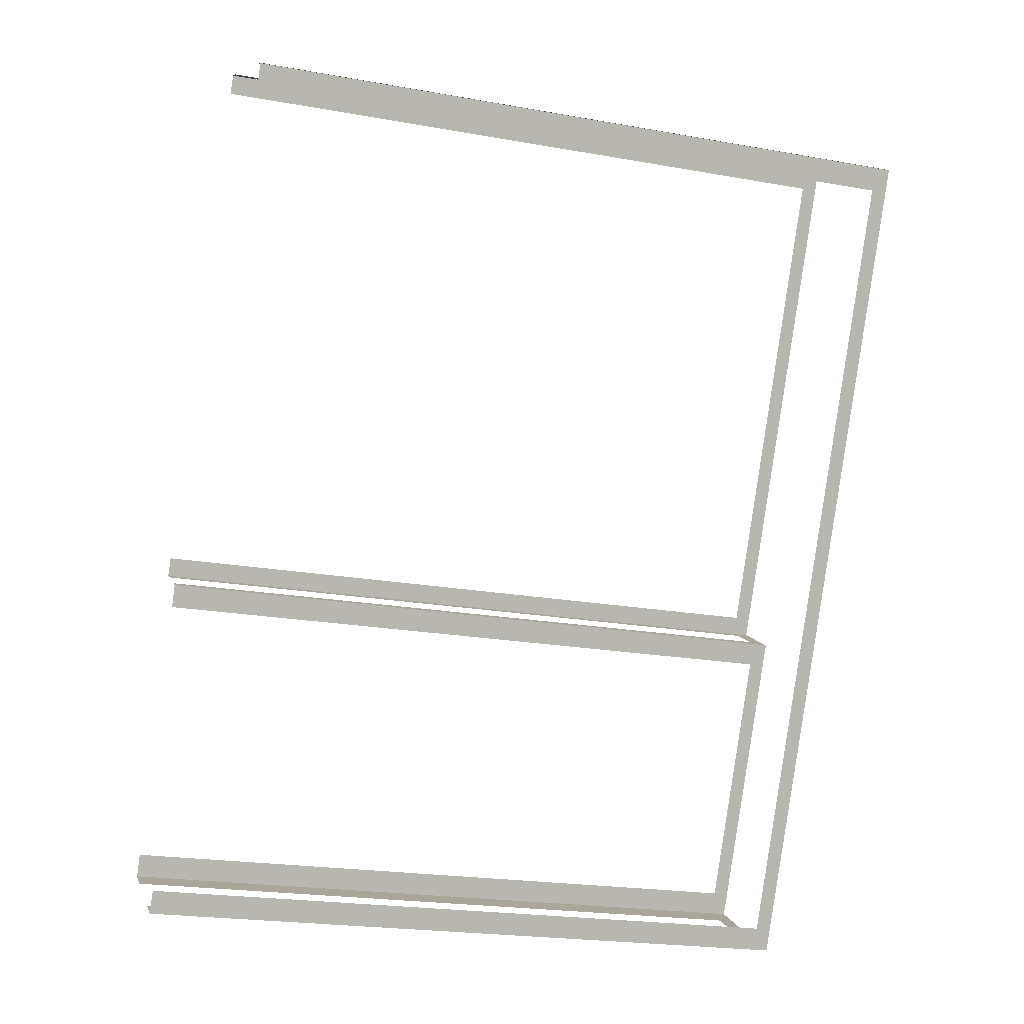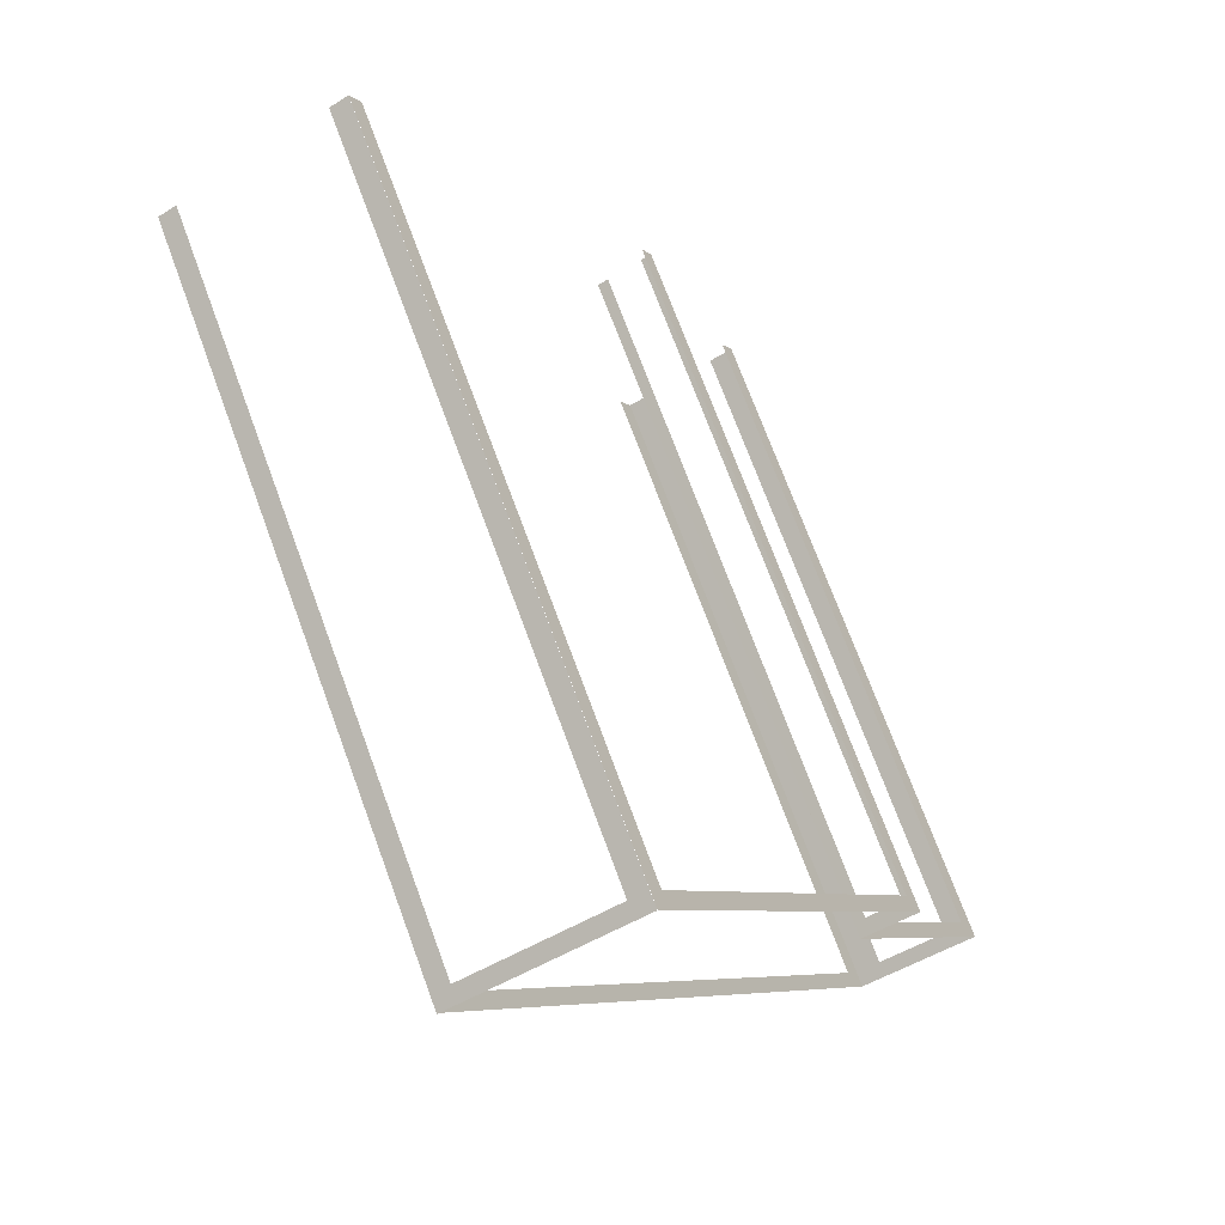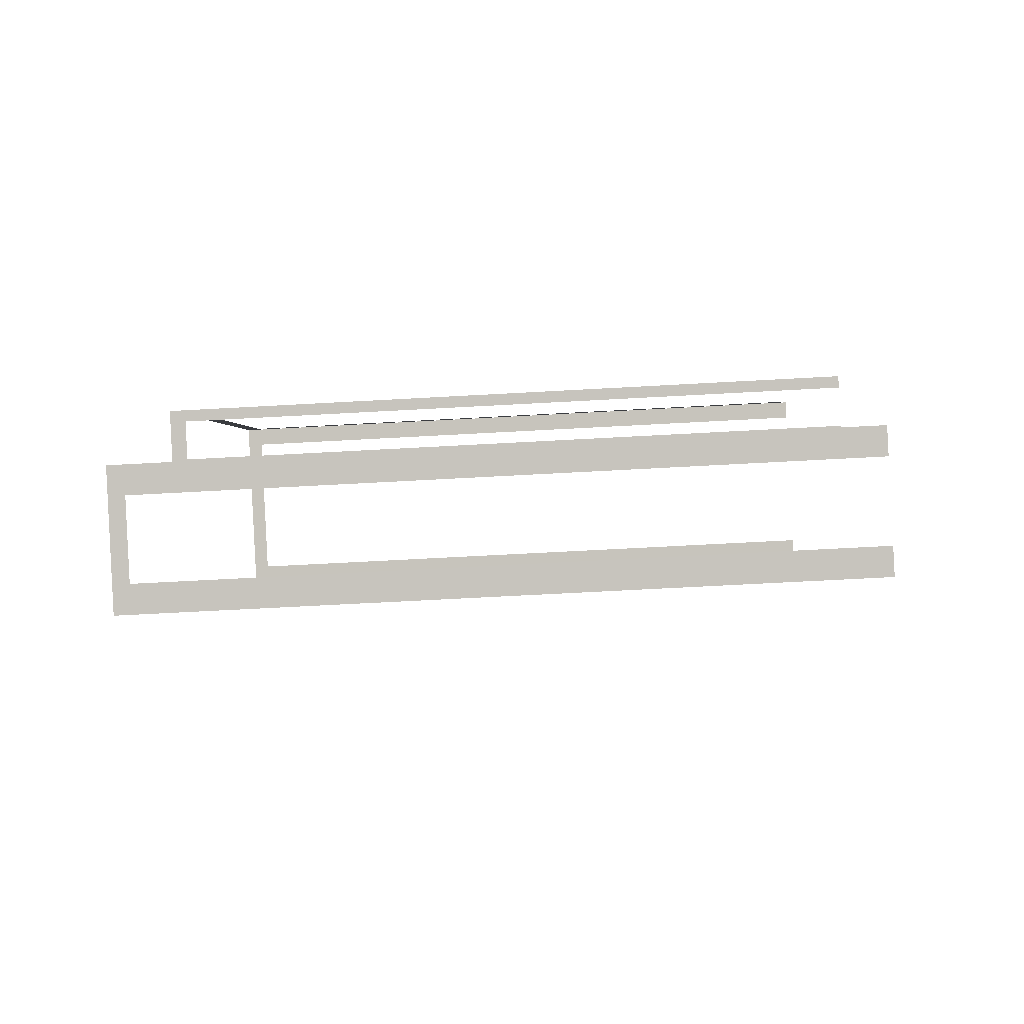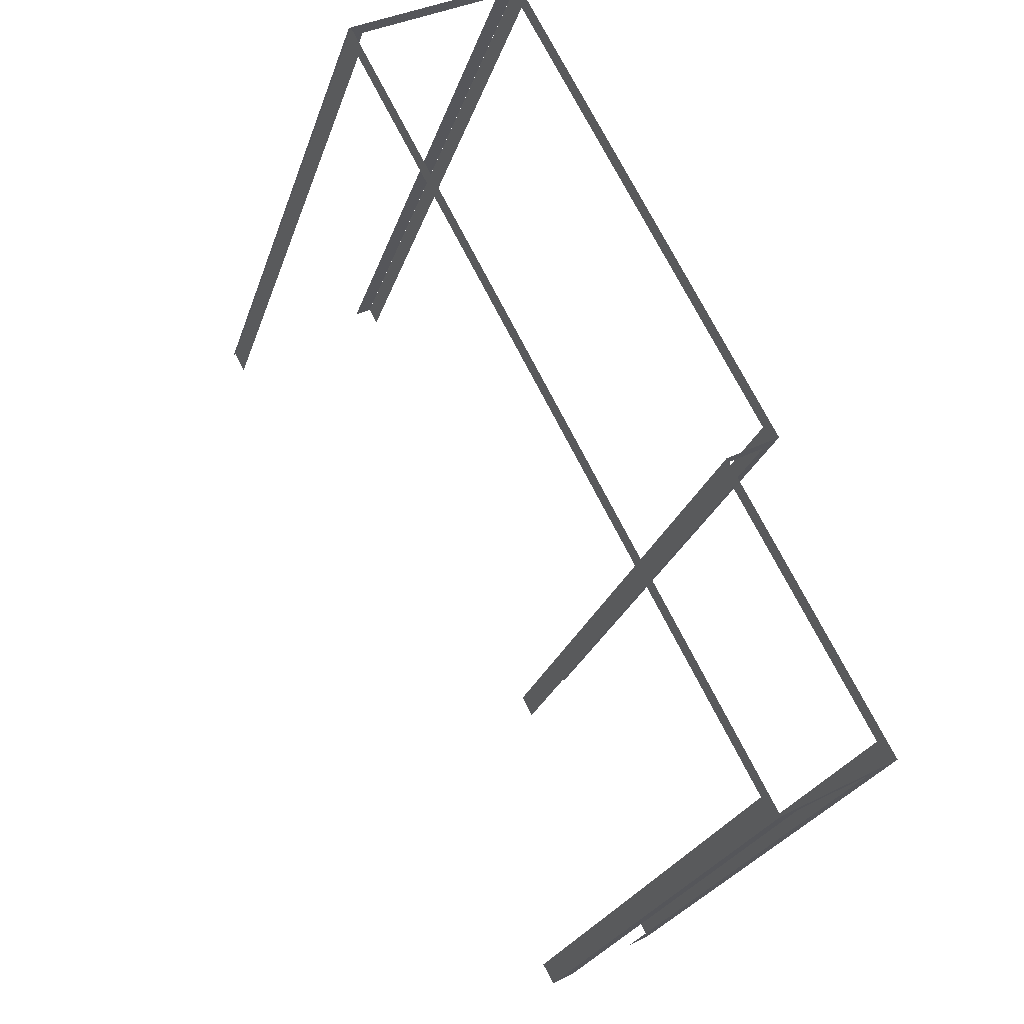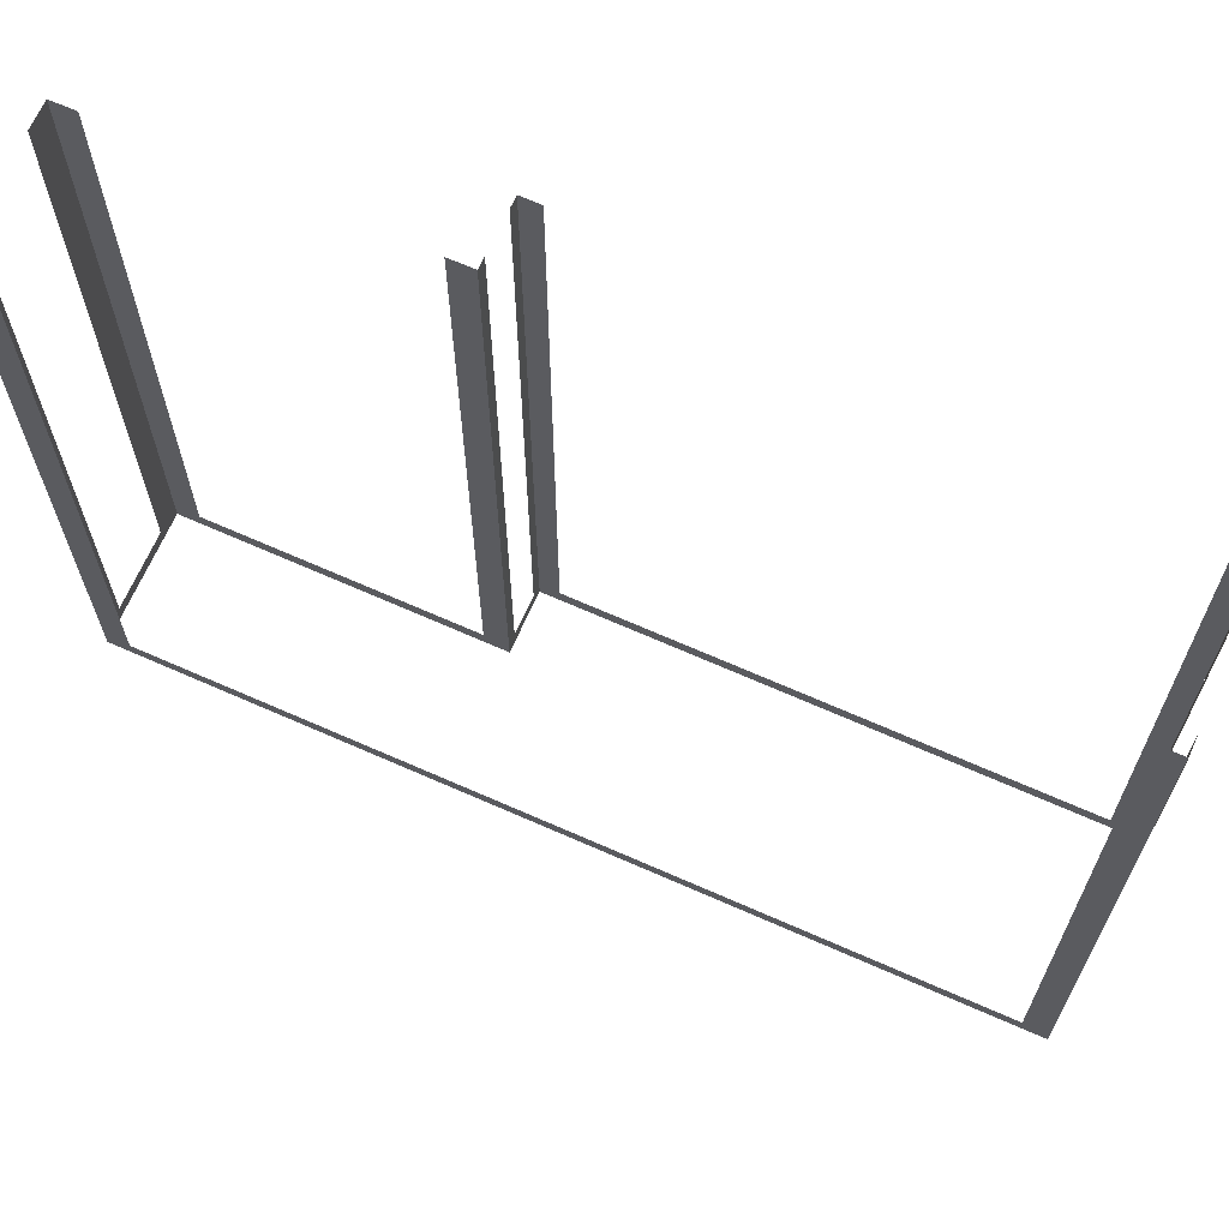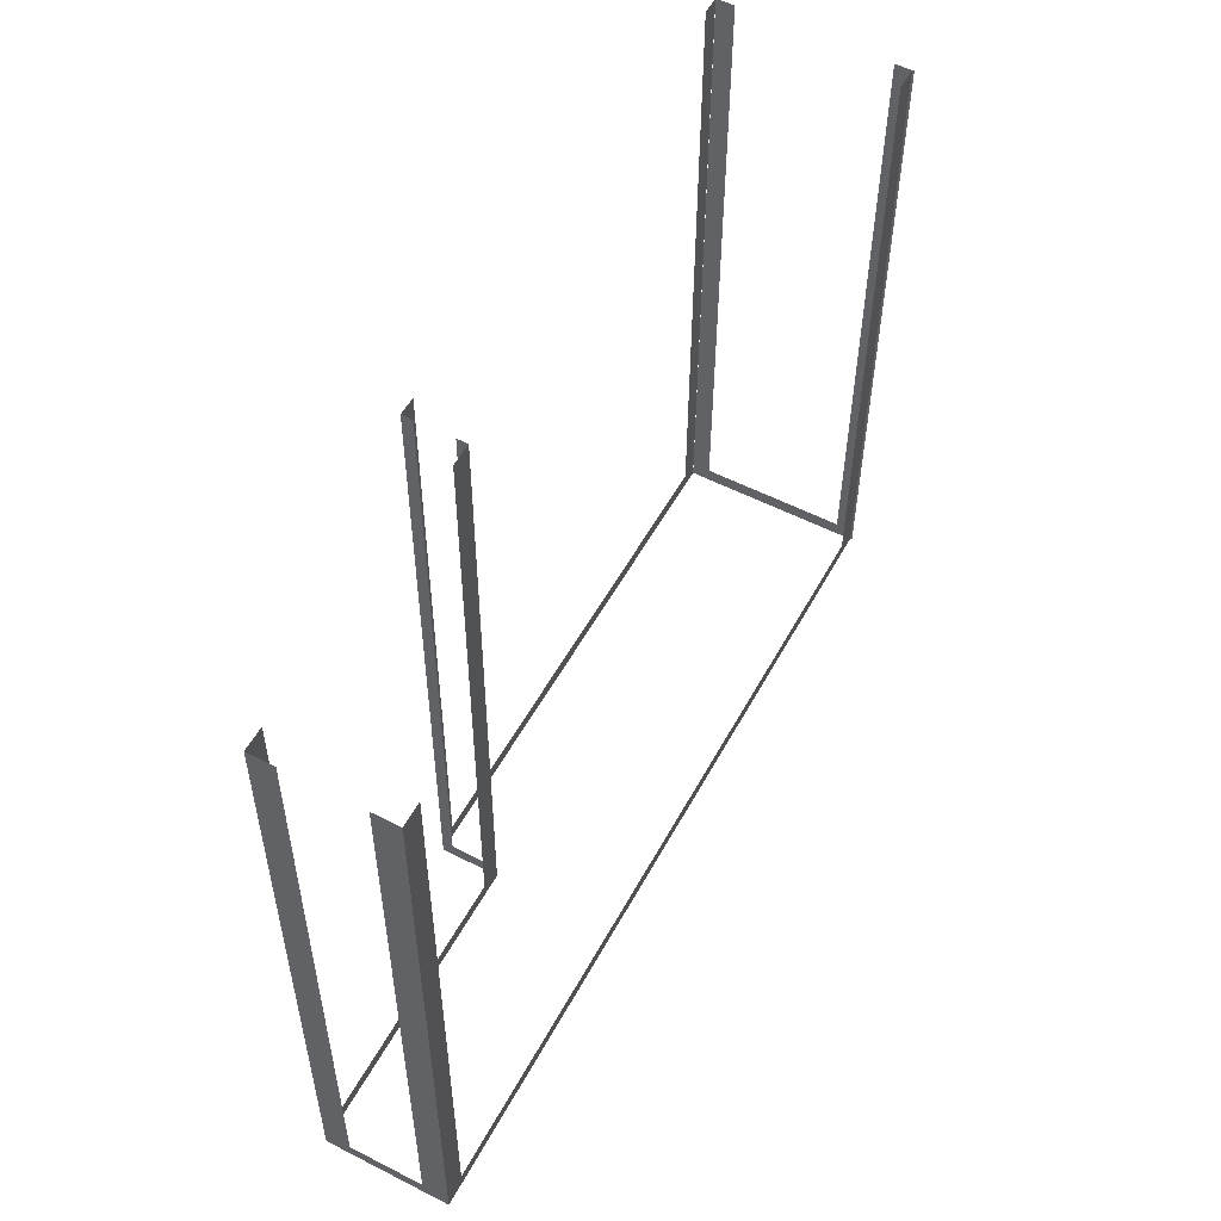
<metadata>
{"format":"obj","ext":"obj","renderer":"f3d","projection":"perspective","resolution":1024,"background":"white","views":[{"elev":-21.8,"azim":72.6,"up":"+Y"},{"elev":72.7,"azim":159.7,"up":"+Y"},{"elev":-61.6,"azim":-86.7,"up":"+Y"},{"elev":-24.8,"azim":164.0,"up":"+Y"},{"elev":67.7,"azim":85.7,"up":"+Z"},{"elev":-35.1,"azim":-0.2,"up":"+Y"}]}
</metadata>
<code>
o geometryt000010000010000110010110000110000110100000000110st106
v 744.1 -226.9 106.5
v 743.7 -227.5 127.1
v 744.1 -226.9 127.1
v 748.4 -218.8 106
v 748 -219.5 106.5
v 743.7 -227.5 106
v 748 -219.5 127.1
v 748.4 -218.8 127.1
v 746.6 -229 106.5
v 747.3 -229.4 127.1
v 746.6 -229 127.1
v 744.4 -227.9 106.5
v 747.3 -229.4 106
v 744.4 -227.9 127.1
v 743.7 -227.5 127.1
v 743.7 -227.5 106
v 748.1 -218.6 106.5
v 748.4 -218.8 127.1
v 748.1 -218.6 127.1
v 747 -218.1 106.5
v 748.4 -218.8 106
v 747 -218.1 127.1
v 746.7 -217.9 127.1
v 746.7 -217.9 106
v 747 -217.4 106.5
v 746.7 -217.9 127.1
v 747 -217.4 127.1
v 754.4 -203.6 106.5
v 754 -204.3 106
v 746.7 -217.9 106
v 754.4 -203.6 127.1
v 754.7 -203.1 127.1
v 754.7 -203.1 106
v 759.6 -206.6 106.5
v 759.9 -205.9 127.1
v 759.6 -206.6 127.1
v 747.6 -228.8 106.5
v 759.3 -207 106
v 759.9 -205.9 106
v 747.6 -228.8 127.1
v 747.3 -229.4 127.1
v 747.3 -229.4 106
v 755.2 -203.4 106.5
v 754.7 -203.1 127.1
v 755.2 -203.4 127.1
v 760 -205.9 106
v 759.4 -205.7 106.5
v 754.7 -203.1 106
v 759.4 -205.7 127.1
v 760 -205.9 127.1
f 1 2 3
f 4 1 5
f 4 6 1
f 2 1 6
f 7 8 5
f 8 4 5
f 9 10 11
f 12 13 9
f 10 9 13
f 14 15 12
f 15 16 12
f 16 13 12
f 17 18 19
f 20 21 17
f 18 17 21
f 22 23 20
f 23 24 20
f 24 21 20
f 25 26 27
f 25 28 29
f 29 30 25
f 26 25 30
f 31 32 28
f 32 33 28
f 33 29 28
f 34 35 36
f 34 37 38
f 38 39 34
f 35 34 39
f 40 41 37
f 41 42 37
f 43 44 45
f 46 43 47
f 42 38 37
f 46 48 43
f 44 43 48
f 49 50 47
f 50 46 47

</code>
